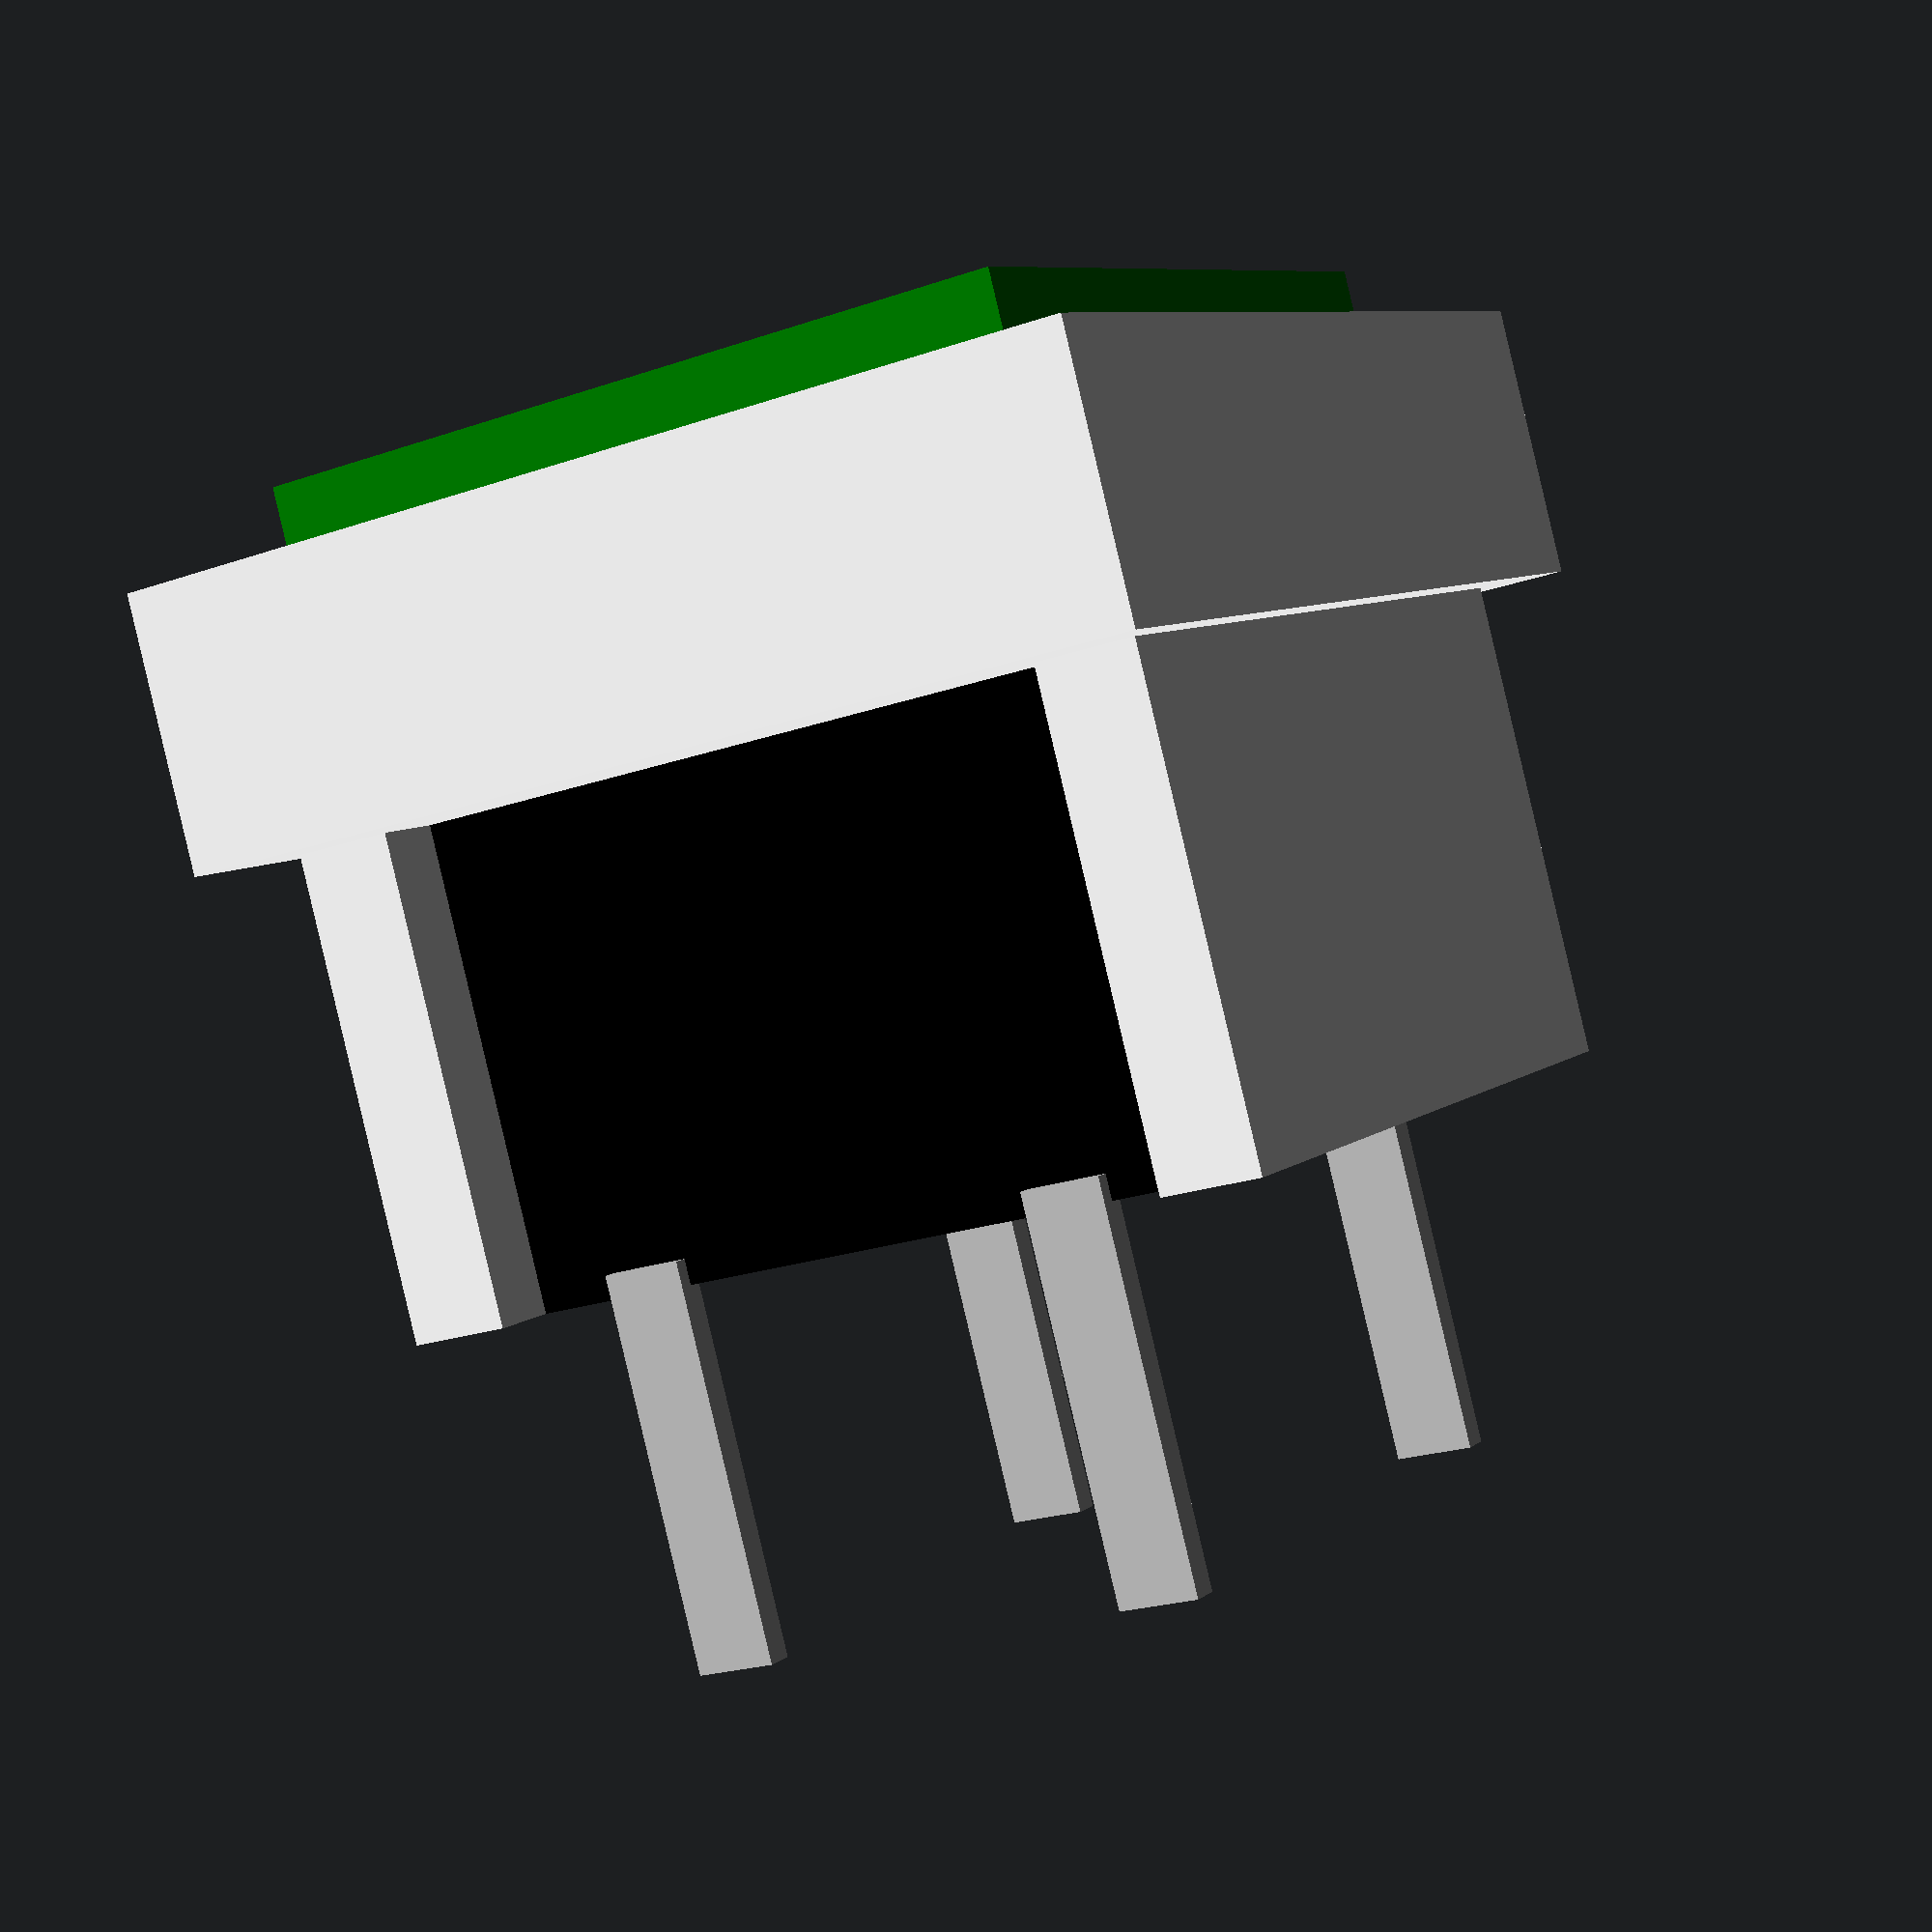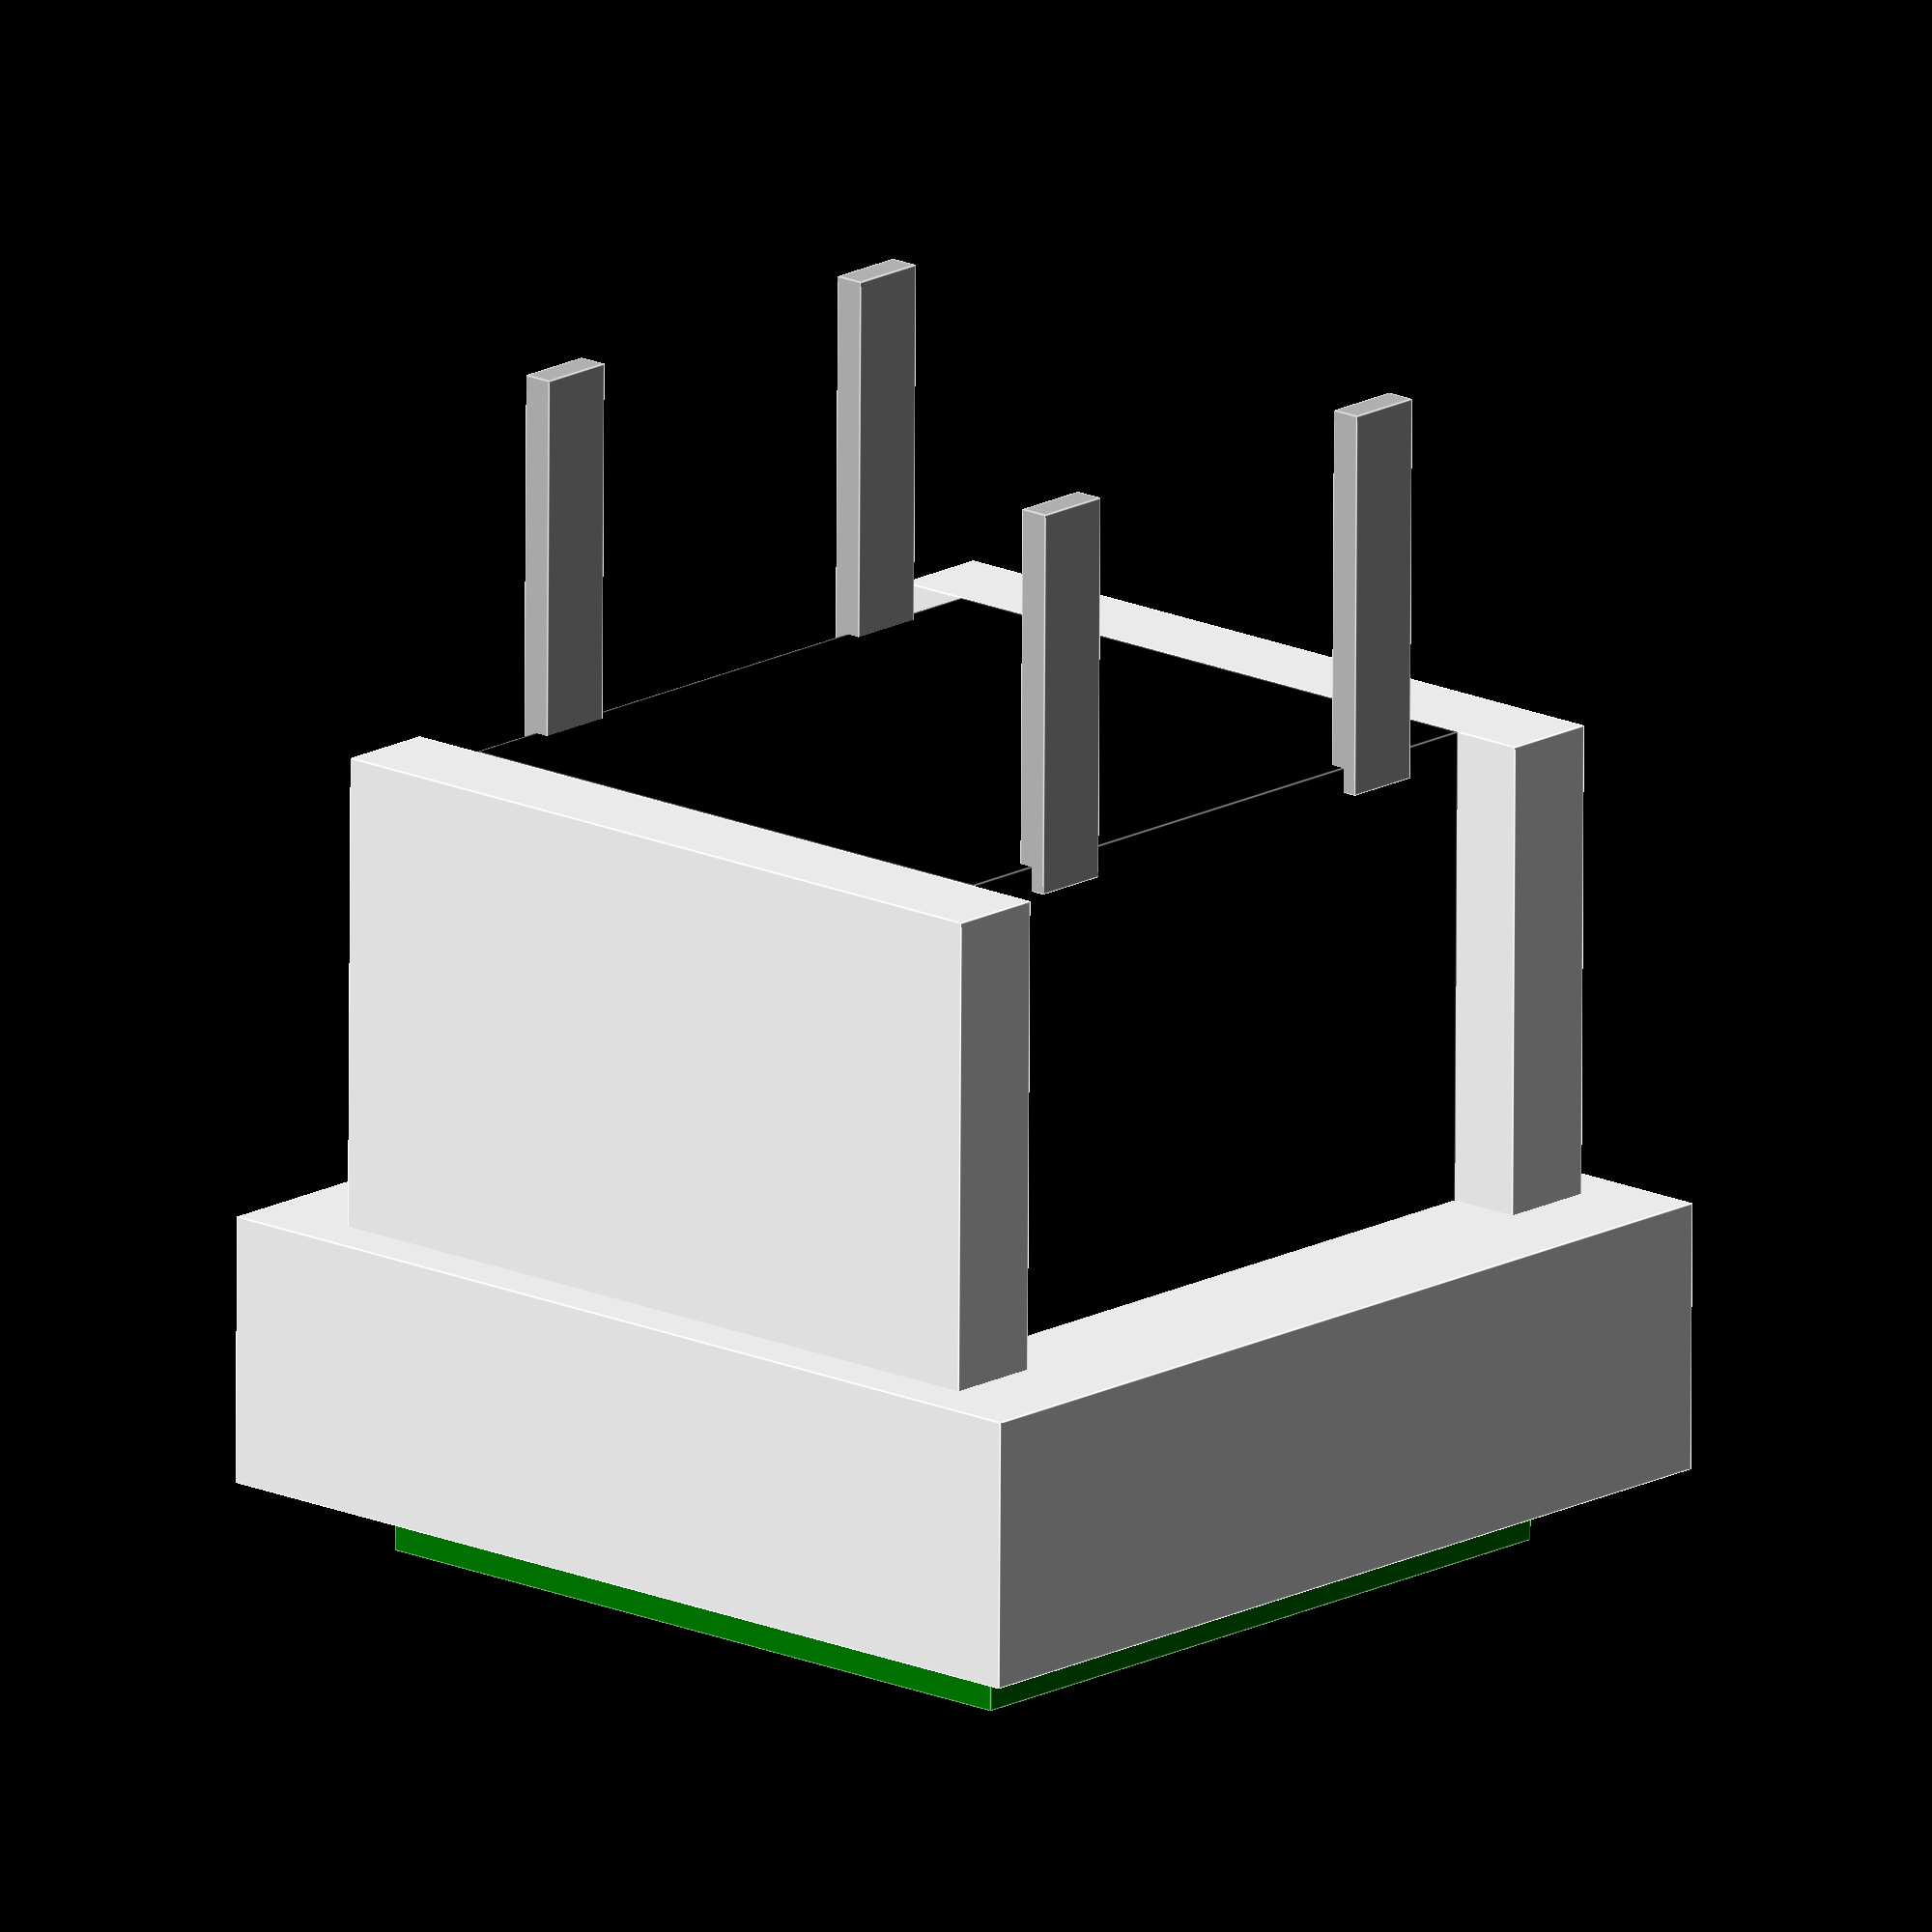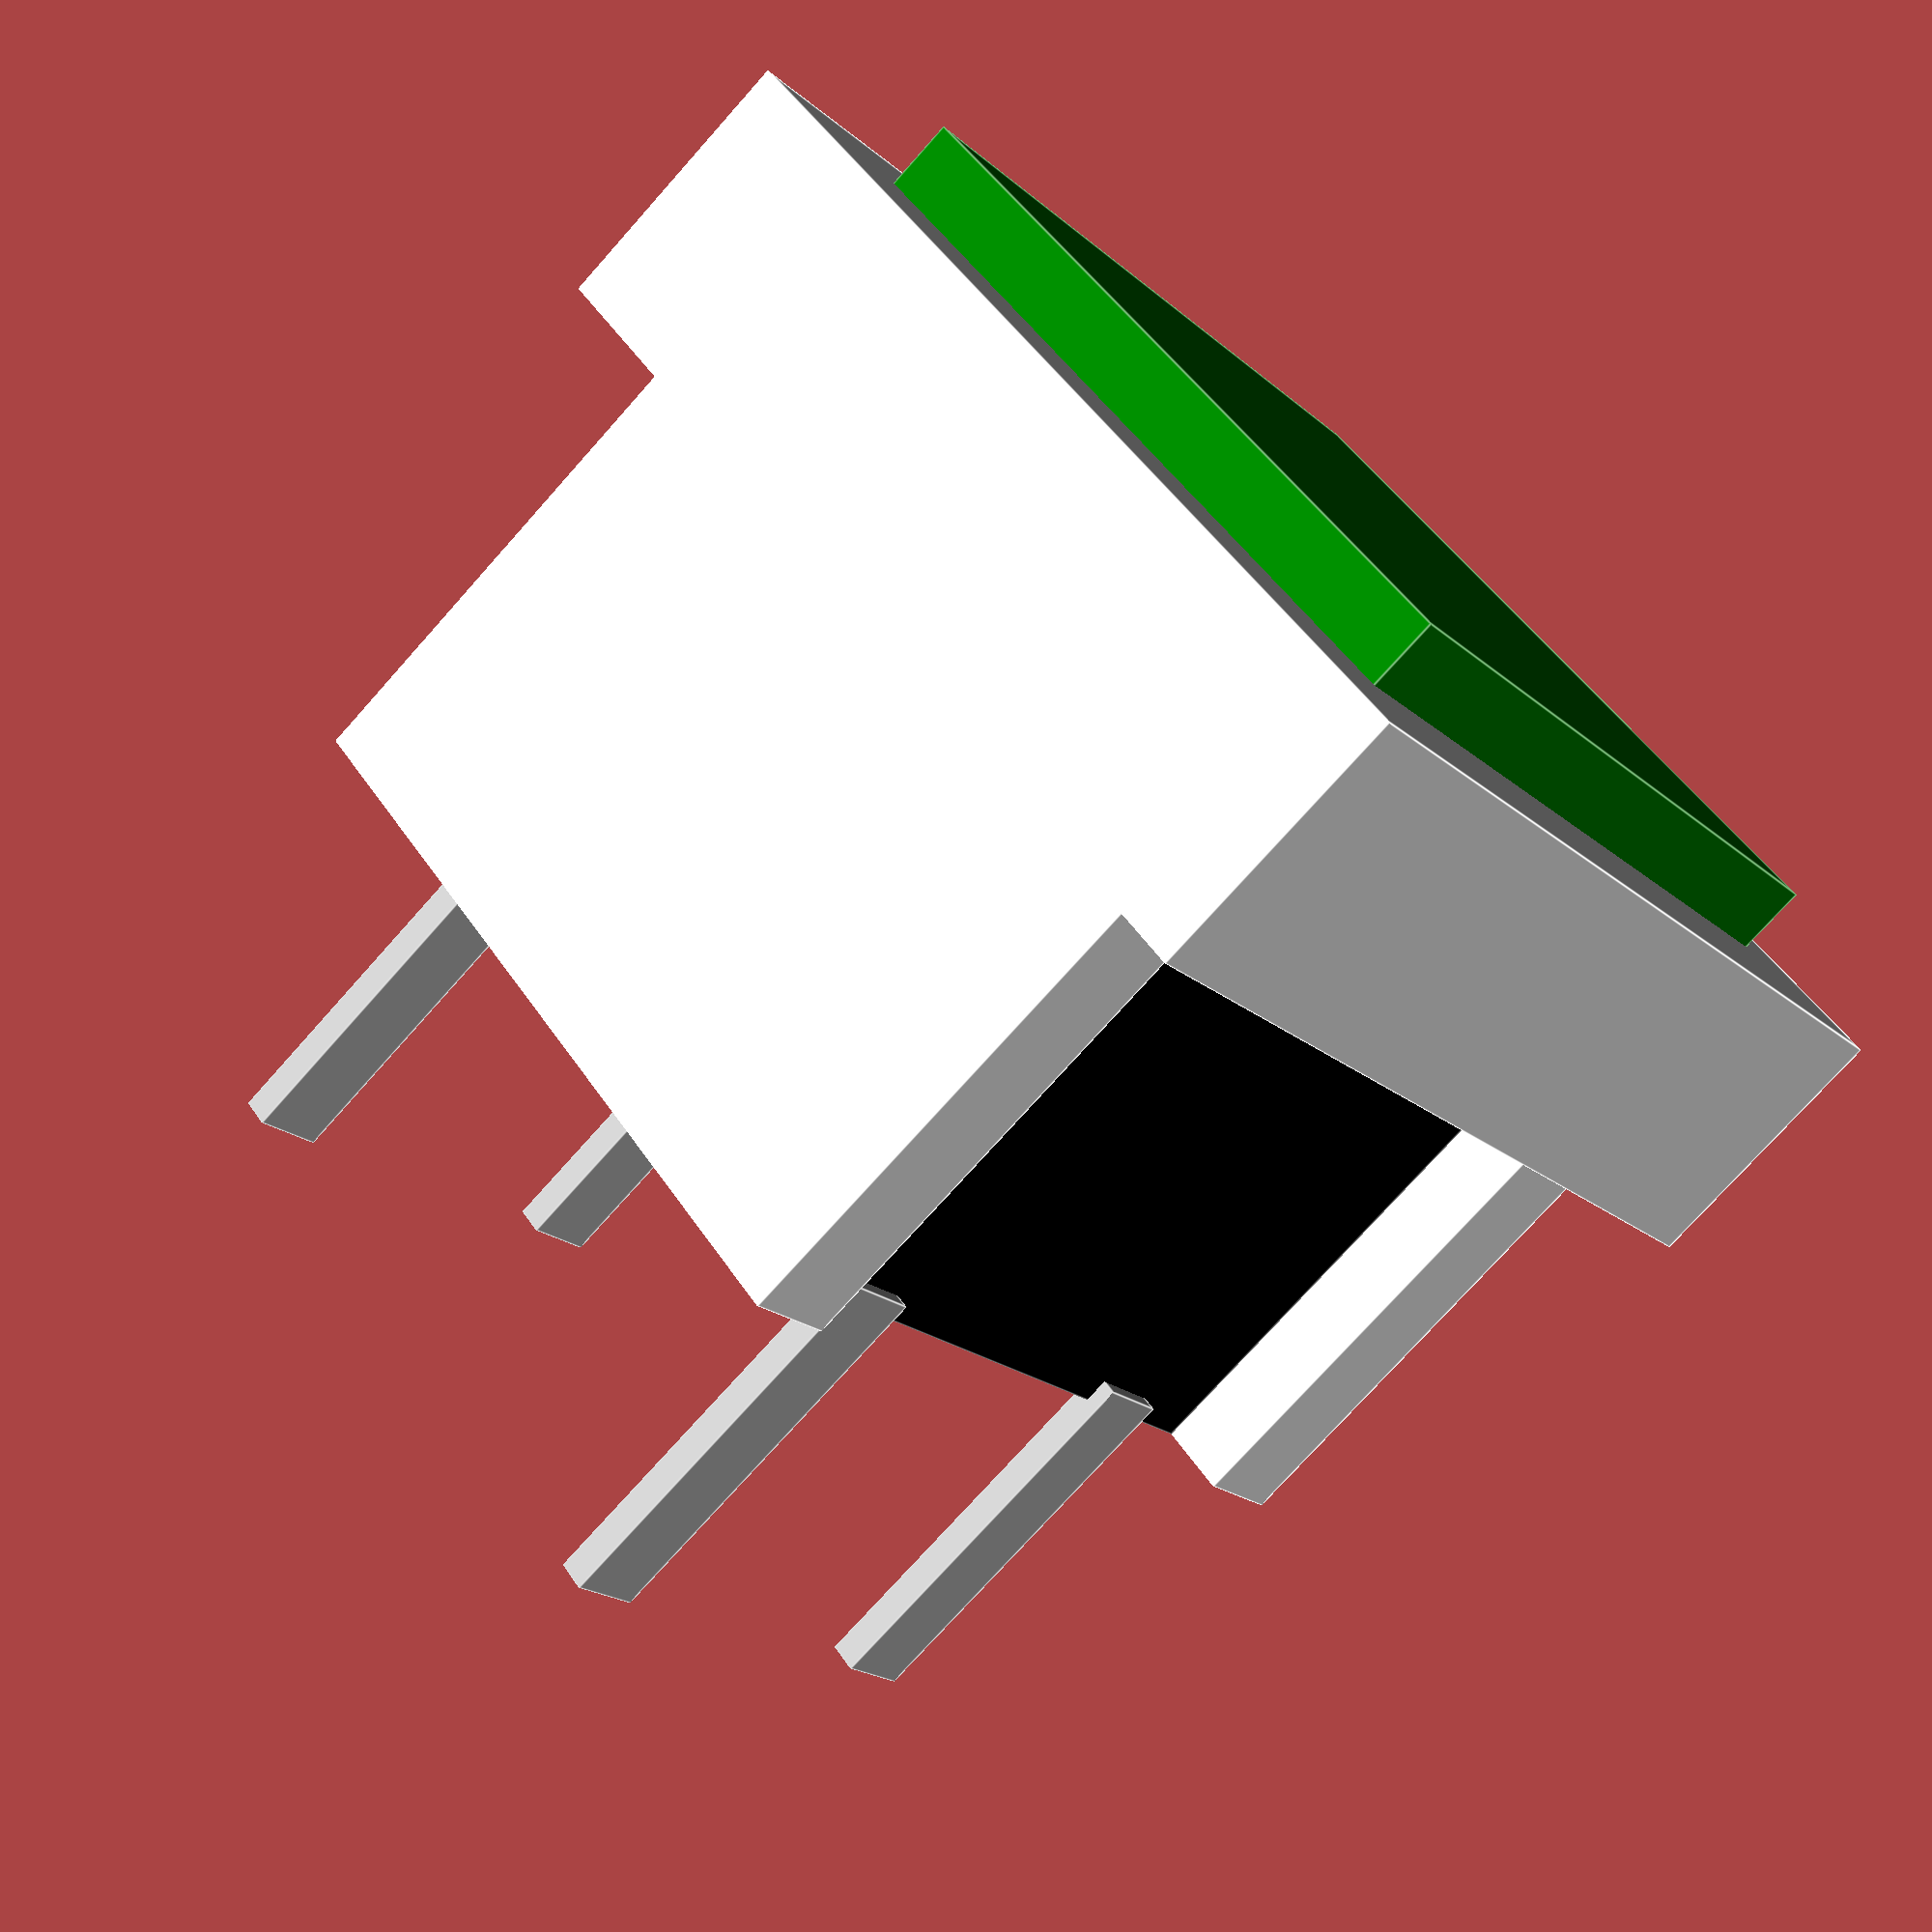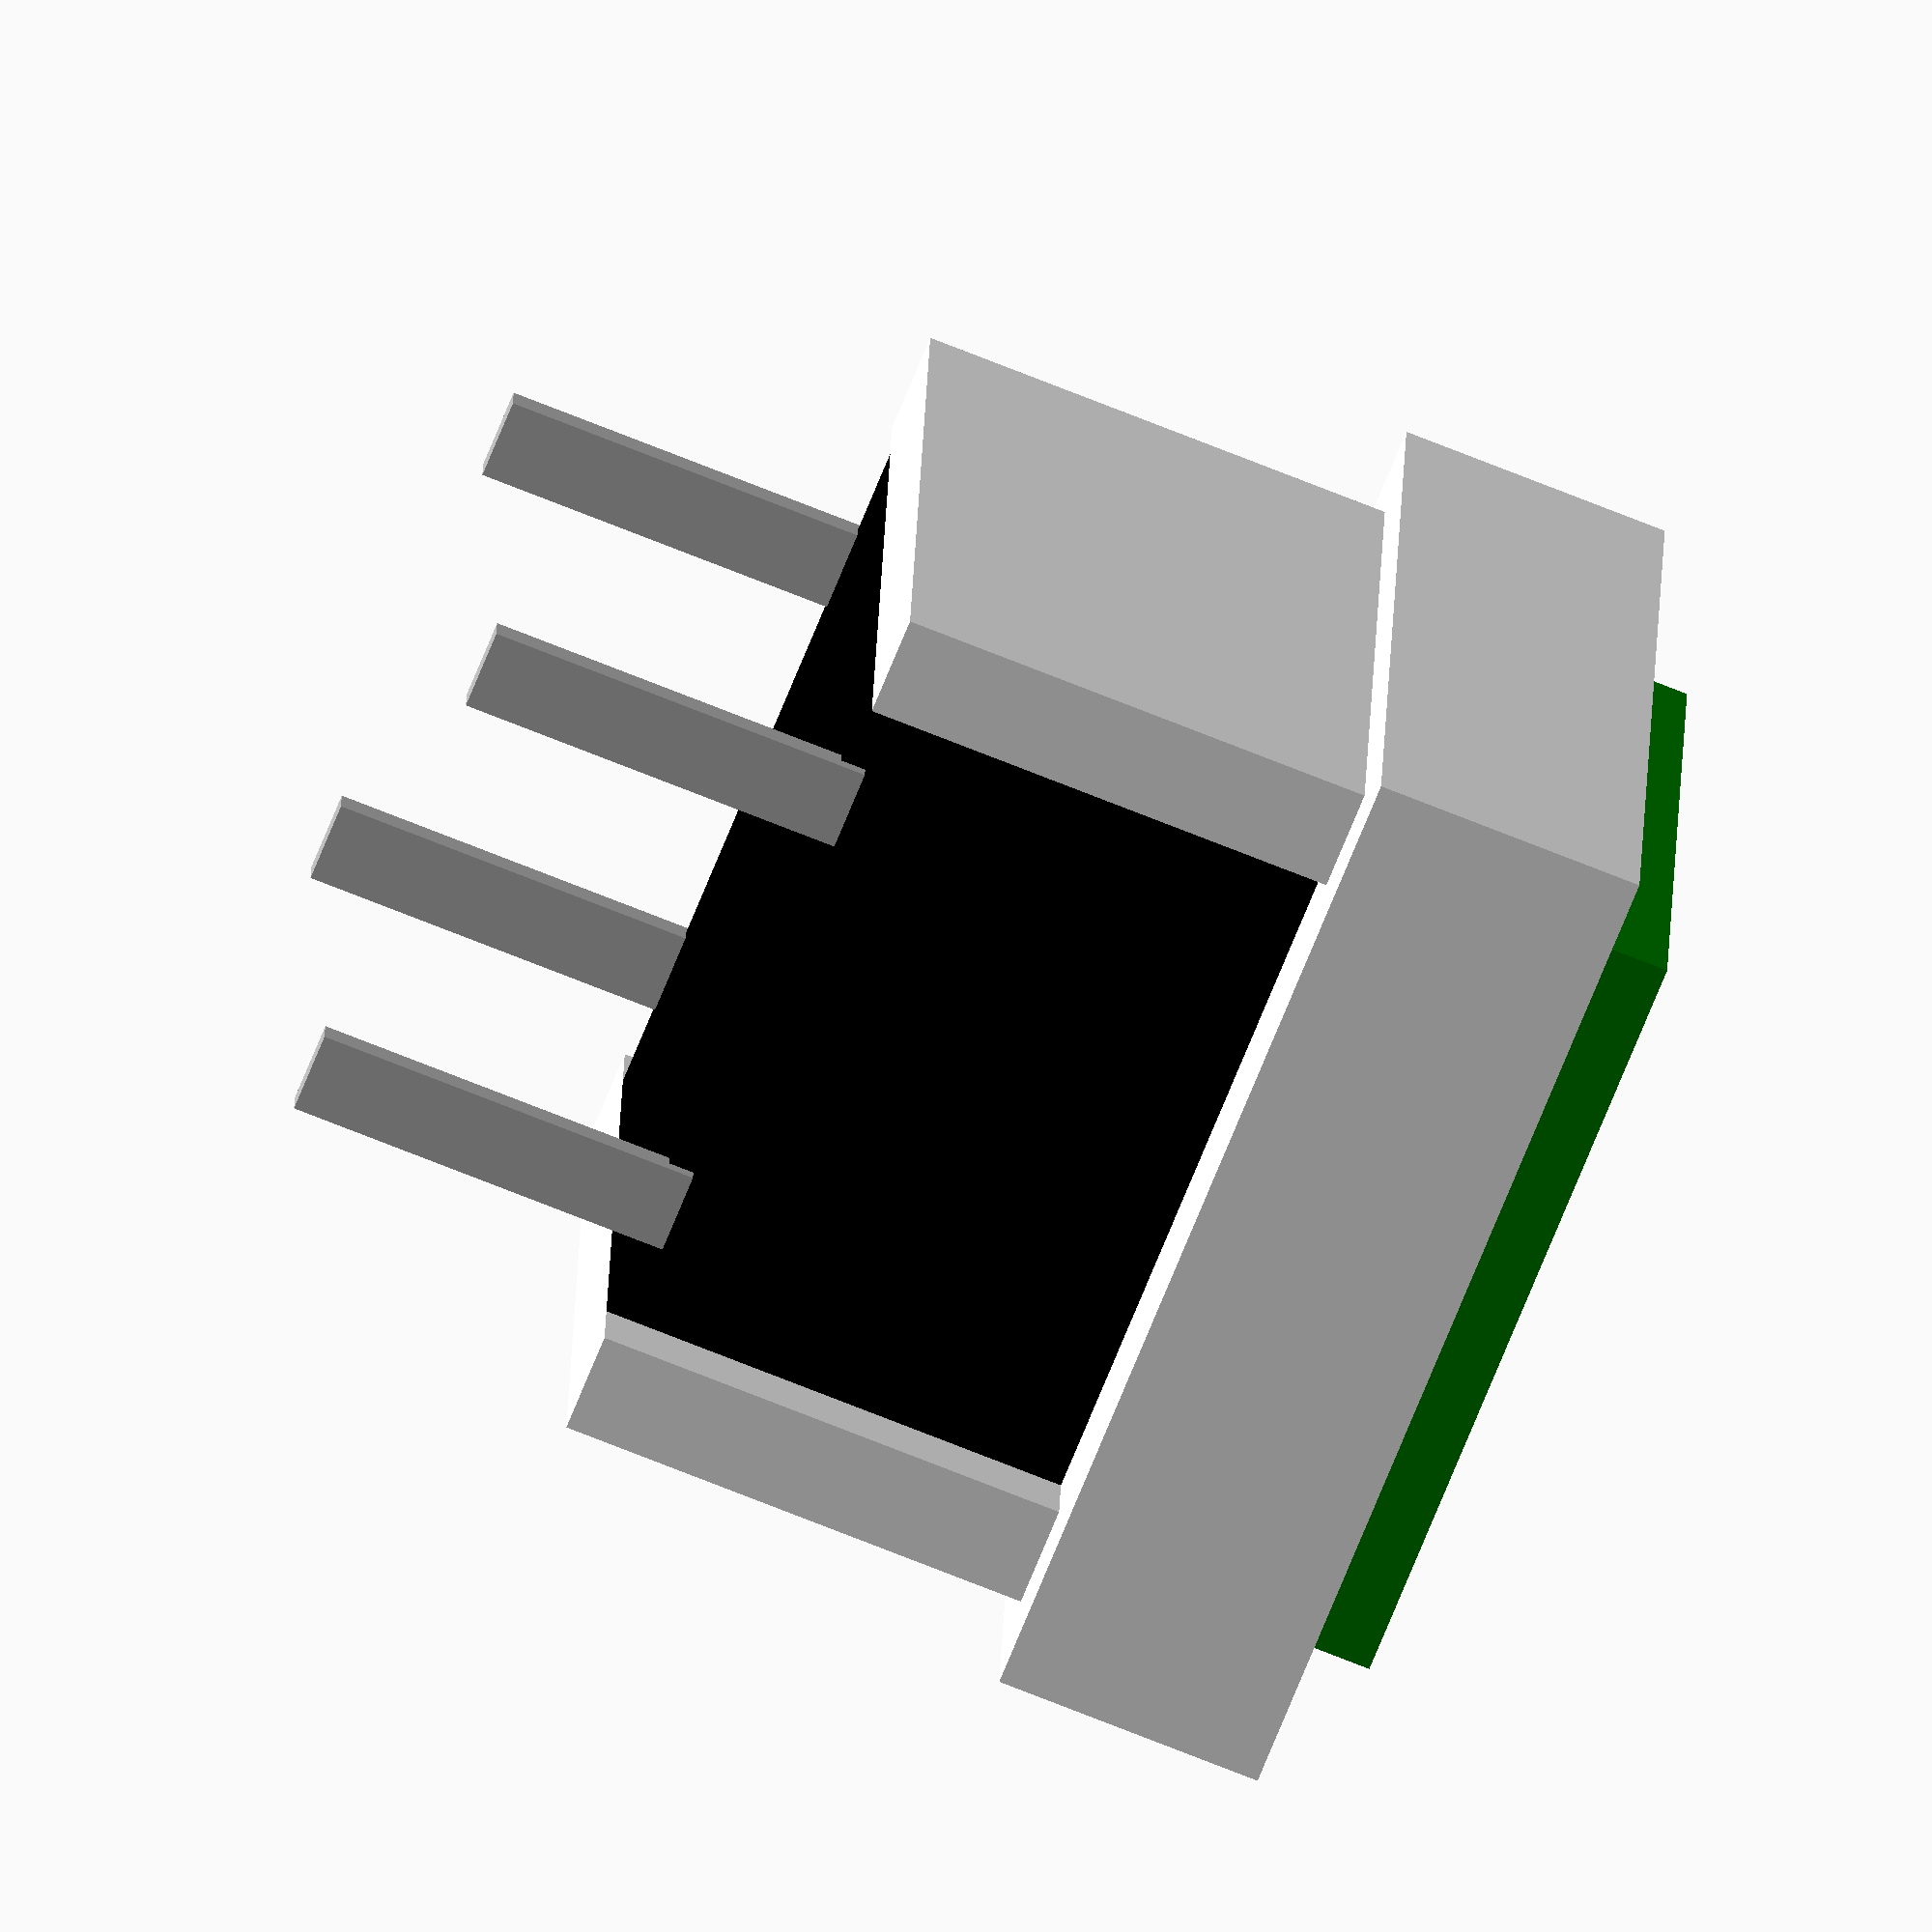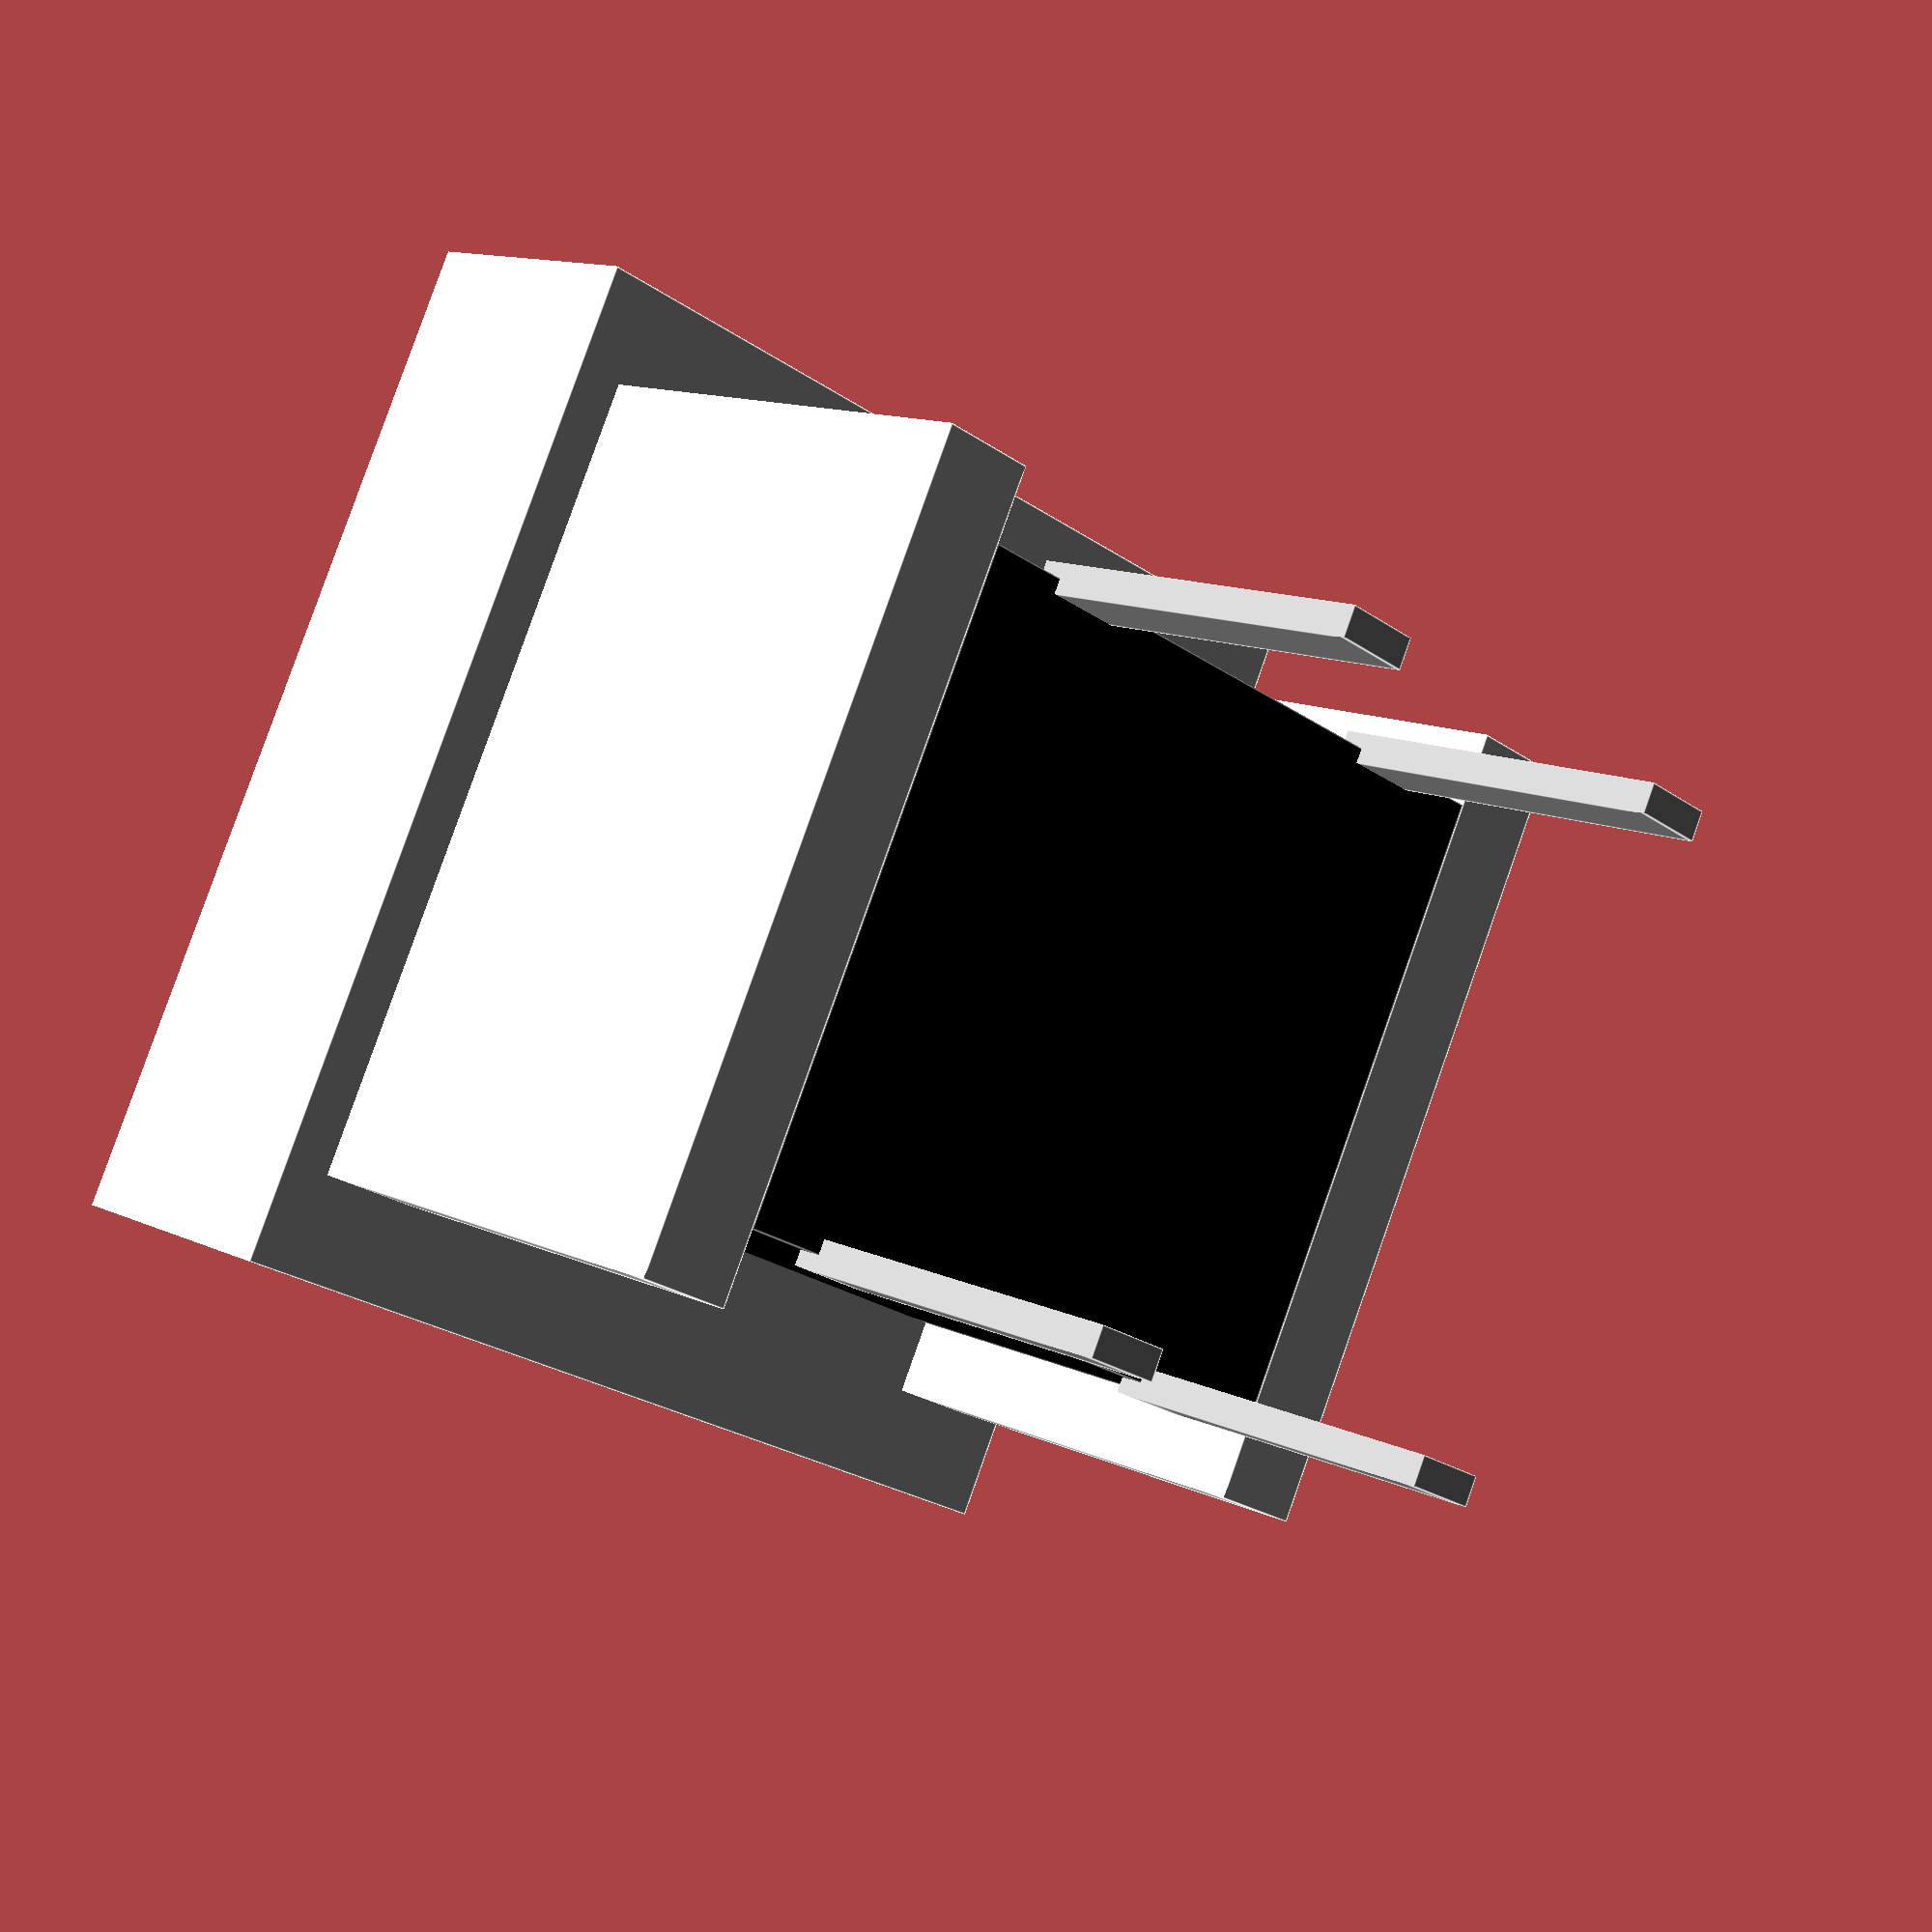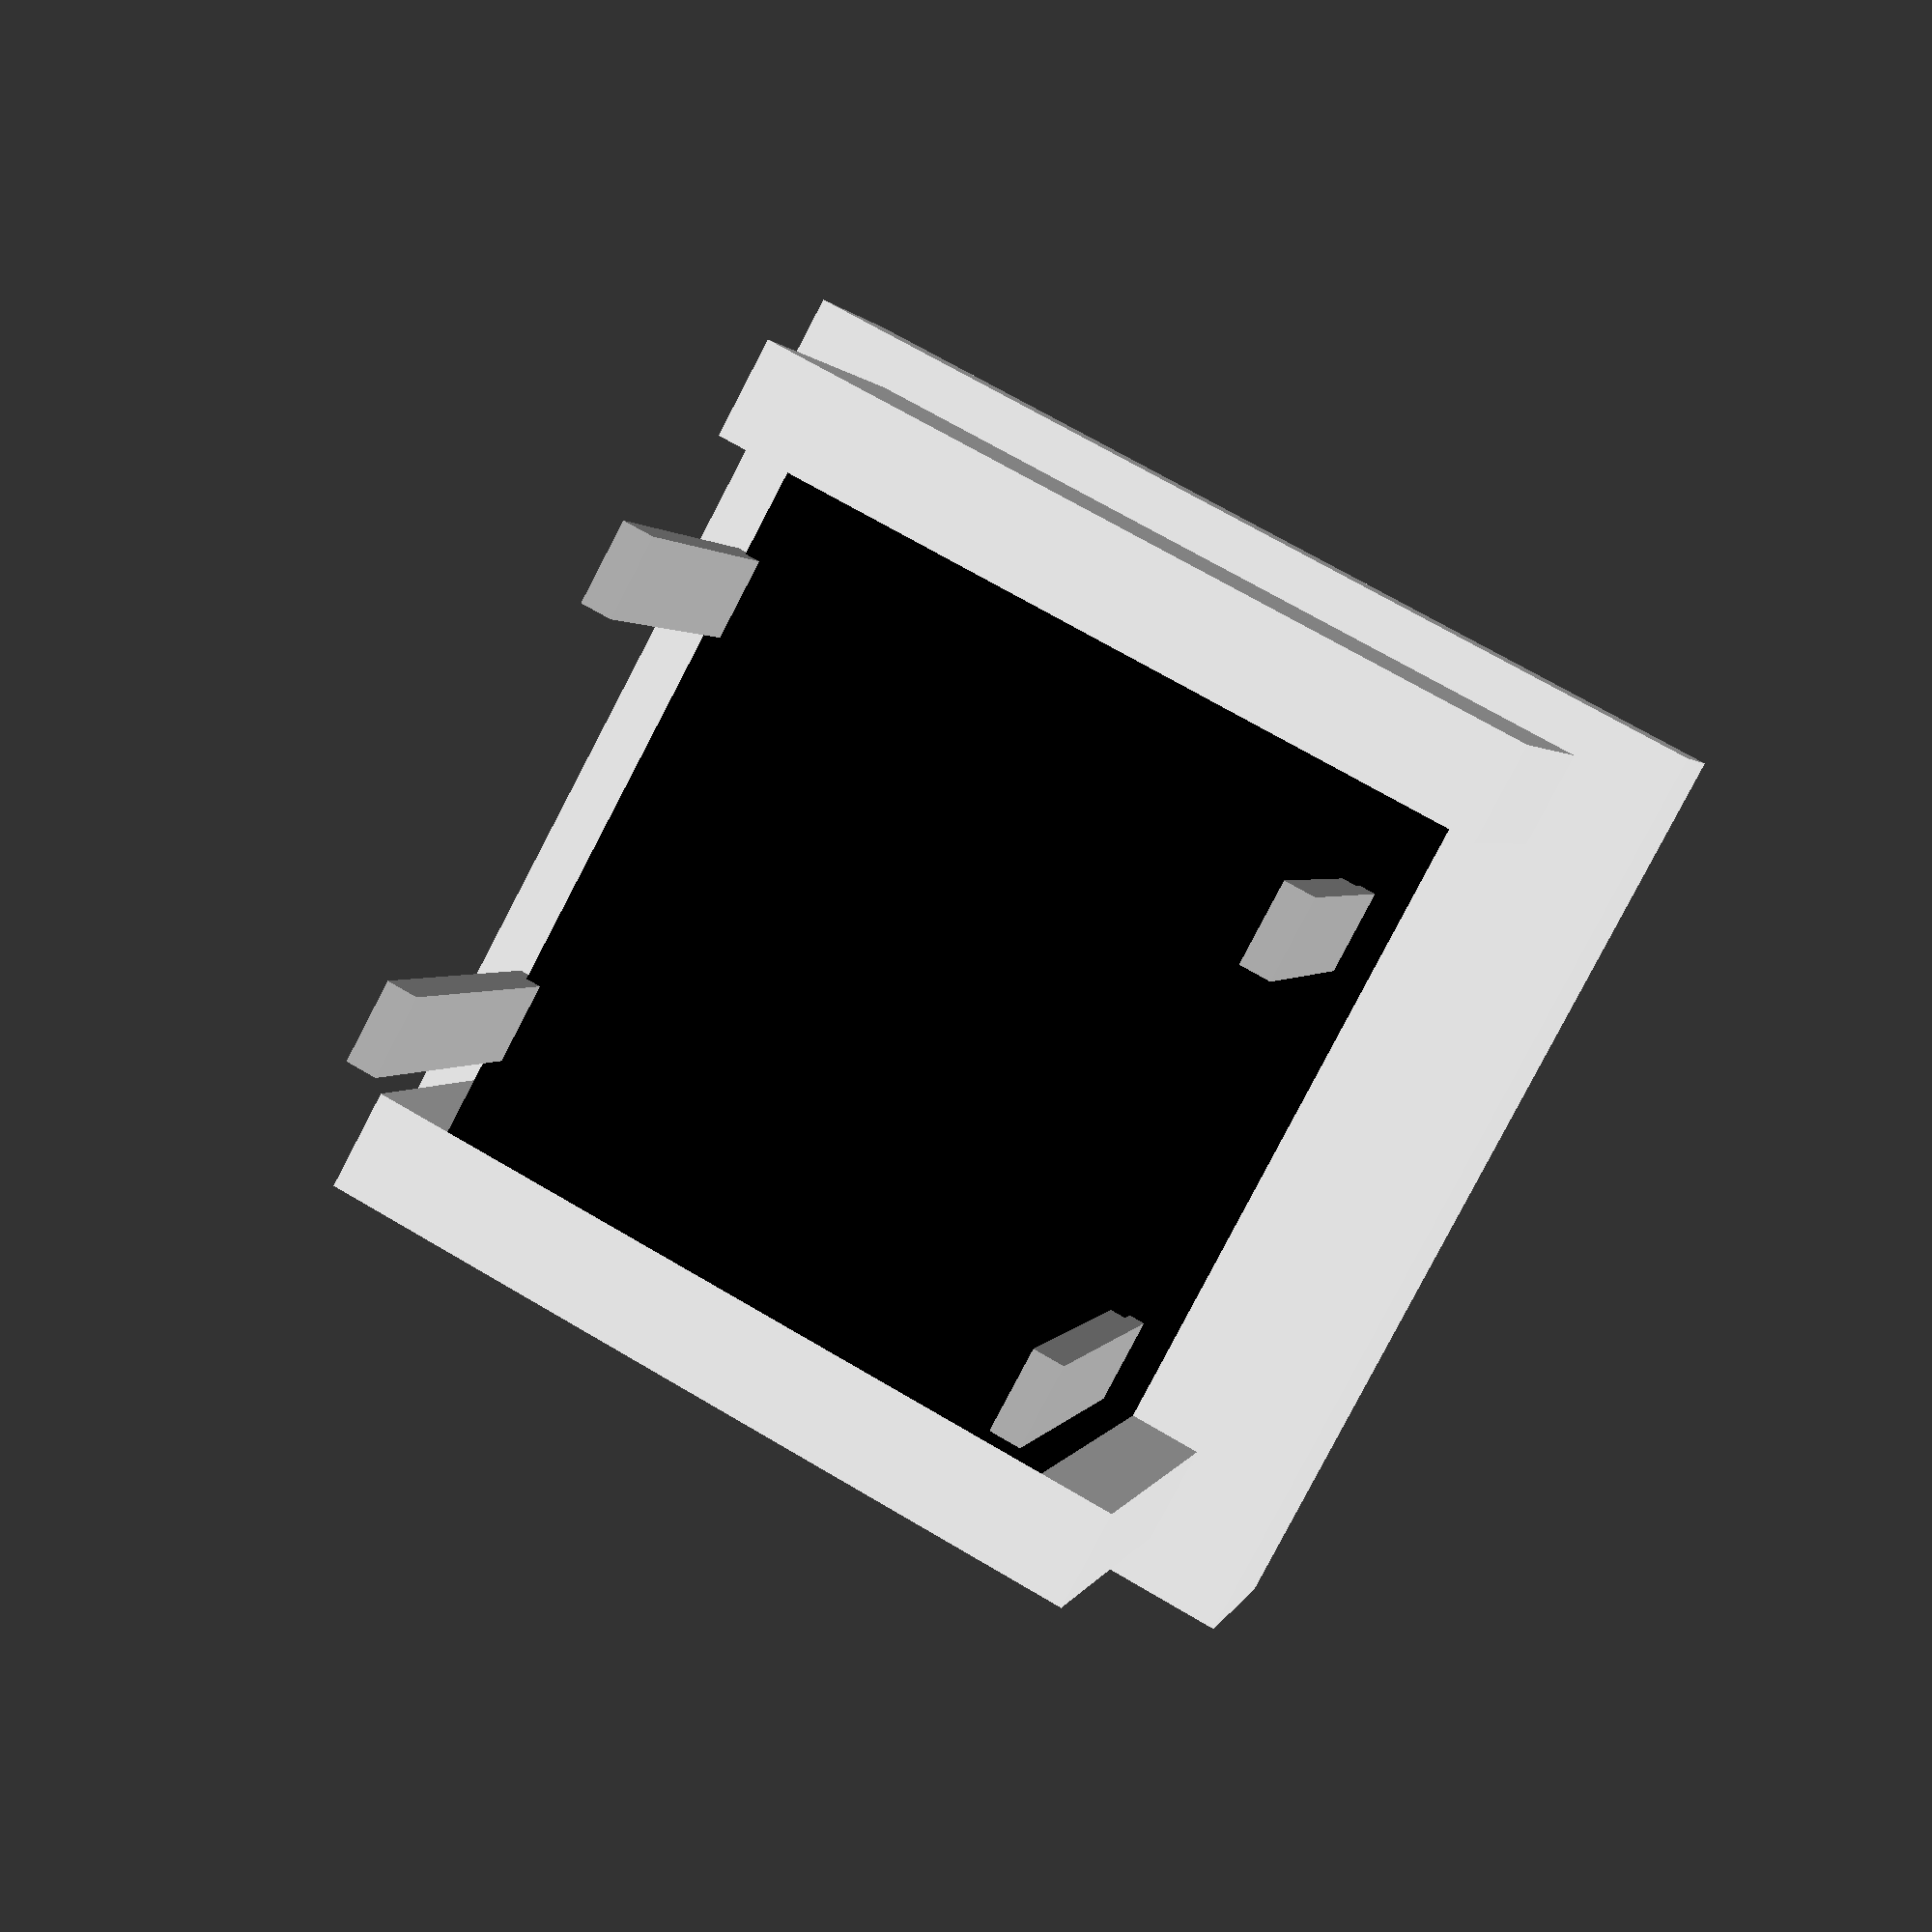
<openscad>
// Switronic lndustrial Corp. TS-AGGNH-G (TS-AGGNH-xxxG-G)

//target_obj = "silver_only";

translate([6.5/2, -4.5/2, 0]) {
    
    if (is_undef(target_obj) || (target_obj == "white_only"))
    color("White")
    union() {
        translate([-10/2, -10/2, 4.75])
        cube([10, 10, 2.7]);
        translate([-8/2, -8/2-1/2, 0])
        cube([8, 1, 4.75+0.25]);
        translate([-8/2, +8/2-1/2, 0])
        cube([8, 1, 4.75+0.25]);
    };


    if (is_undef(target_obj) || target_obj == "green_only")
    color("Green")
    translate([-7.8/2, -7.8/2, 4.75+0.7])
    cube([7.8, 7.8, 2.7]);

    if (is_undef(target_obj) || target_obj == "black_only")
    color("Black")
    translate([-6.5/2, -7/2, 0])
    cube([6.5, 7, 4.75+0.25]);

    if (is_undef(target_obj) || target_obj == "silver_only")
    color("Silver")
    union() {
        translate([-0.3/2-6.5/2, -0.8/2-4.5/2, -3.6])
        cube([0.3, 0.8, 3.6+0.25]);
        translate([-0.3/2-6.5/2, -0.8/2+4.5/2, -3.6])
        cube([0.3, 0.8, 3.6+0.25]);
        translate([-0.3/2+6.5/2, -0.8/2-4.5/2, -3.6])
        cube([0.3, 0.8, 3.6+0.25]);
        translate([-0.3/2+6.5/2, -0.8/2+4.5/2, -3.6])
        cube([0.3, 0.8, 3.6+0.25]);
    };

}



</openscad>
<views>
elev=89.3 azim=118.3 roll=13.3 proj=p view=wireframe
elev=253.0 azim=137.8 roll=0.3 proj=o view=edges
elev=75.4 azim=225.2 roll=318.3 proj=p view=edges
elev=253.4 azim=266.2 roll=291.8 proj=o view=solid
elev=347.7 azim=243.3 roll=137.9 proj=p view=edges
elev=178.7 azim=151.7 roll=347.8 proj=p view=solid
</views>
